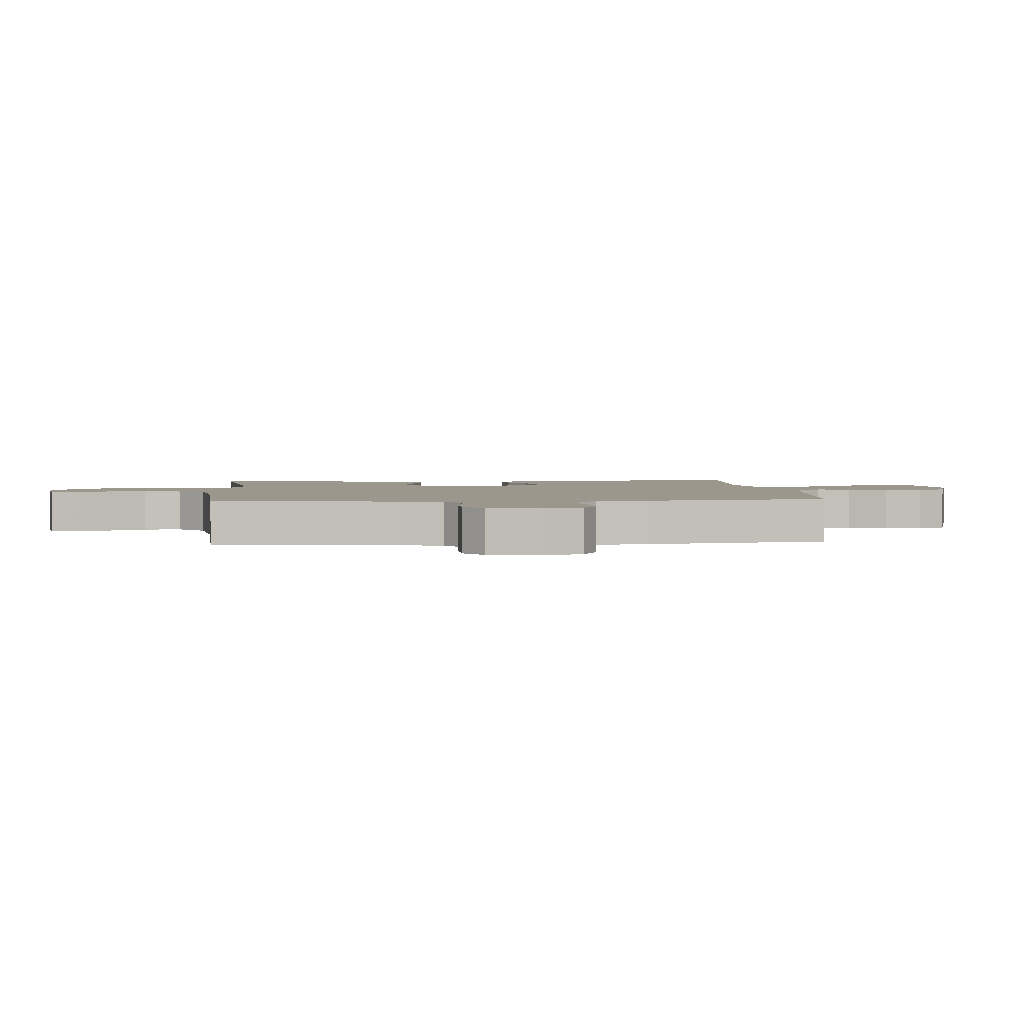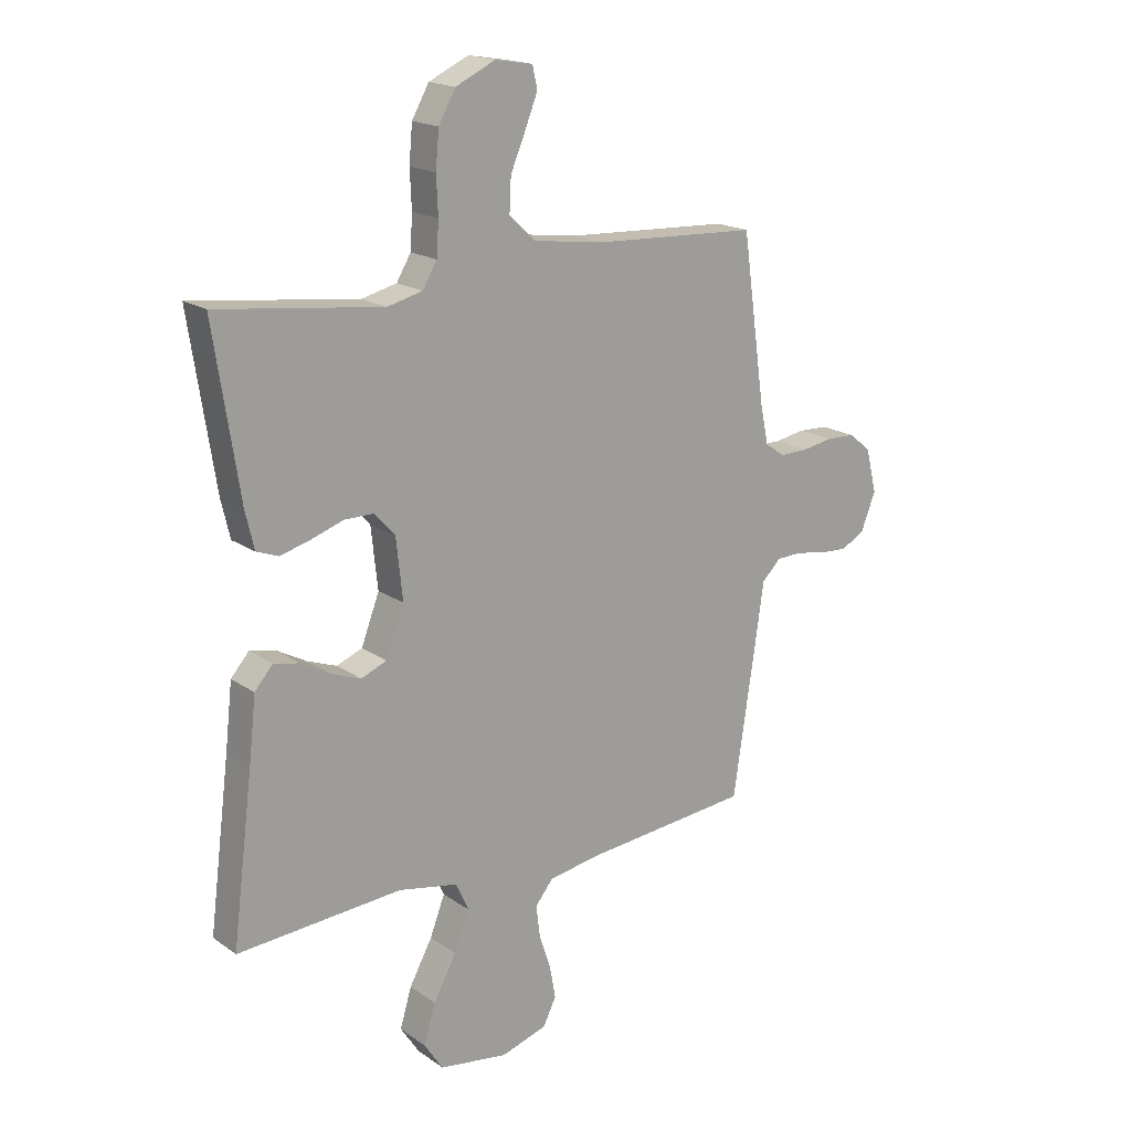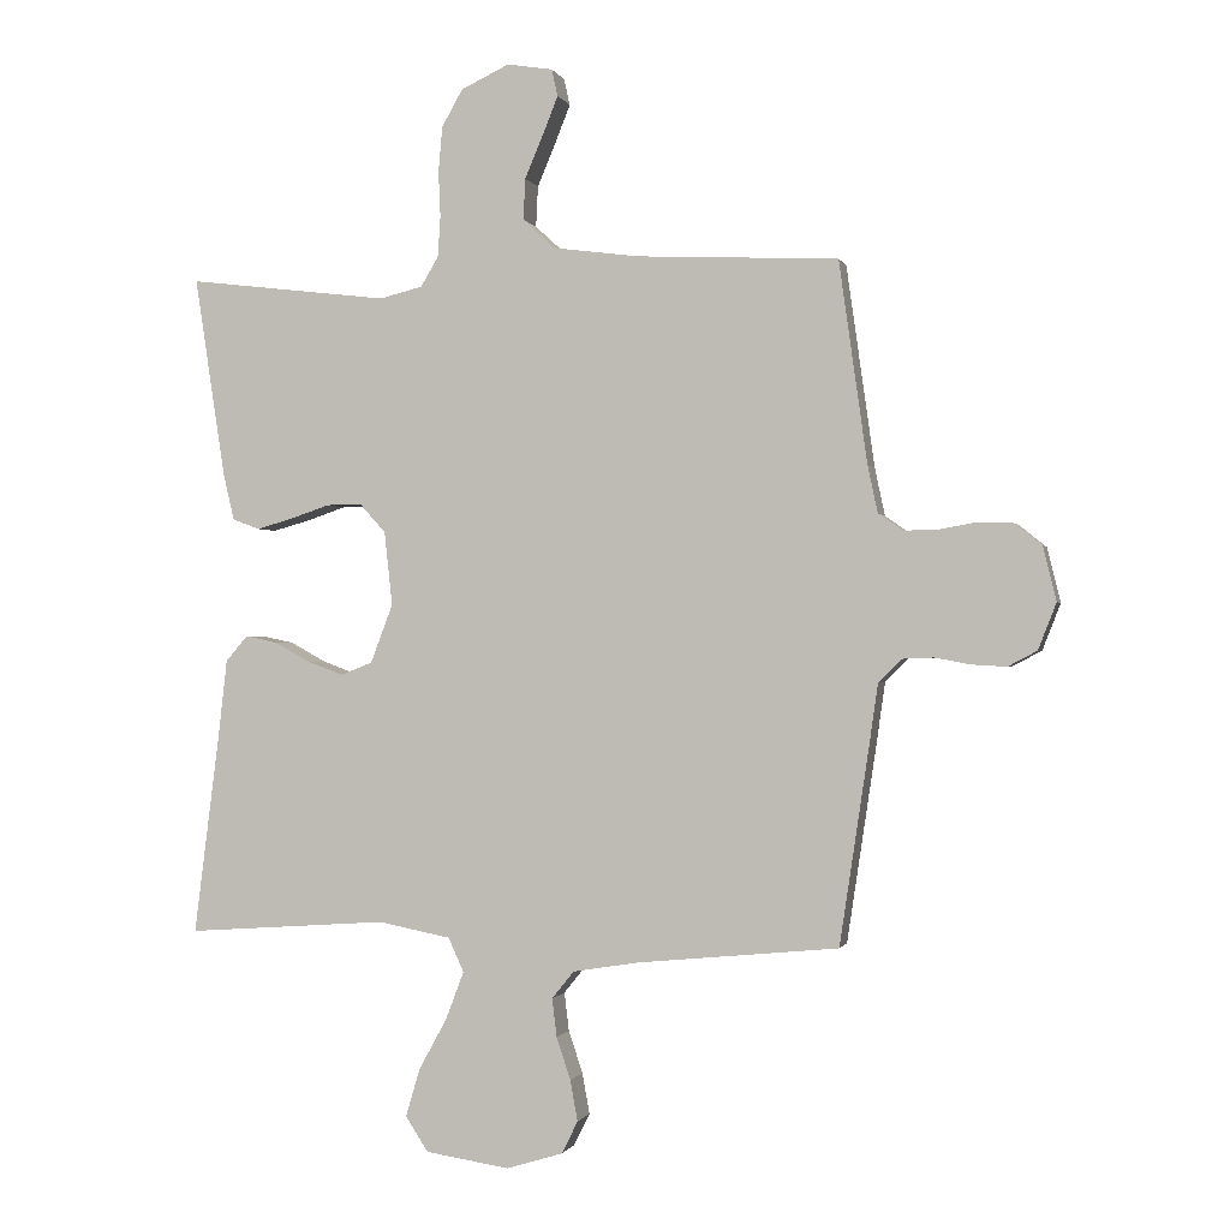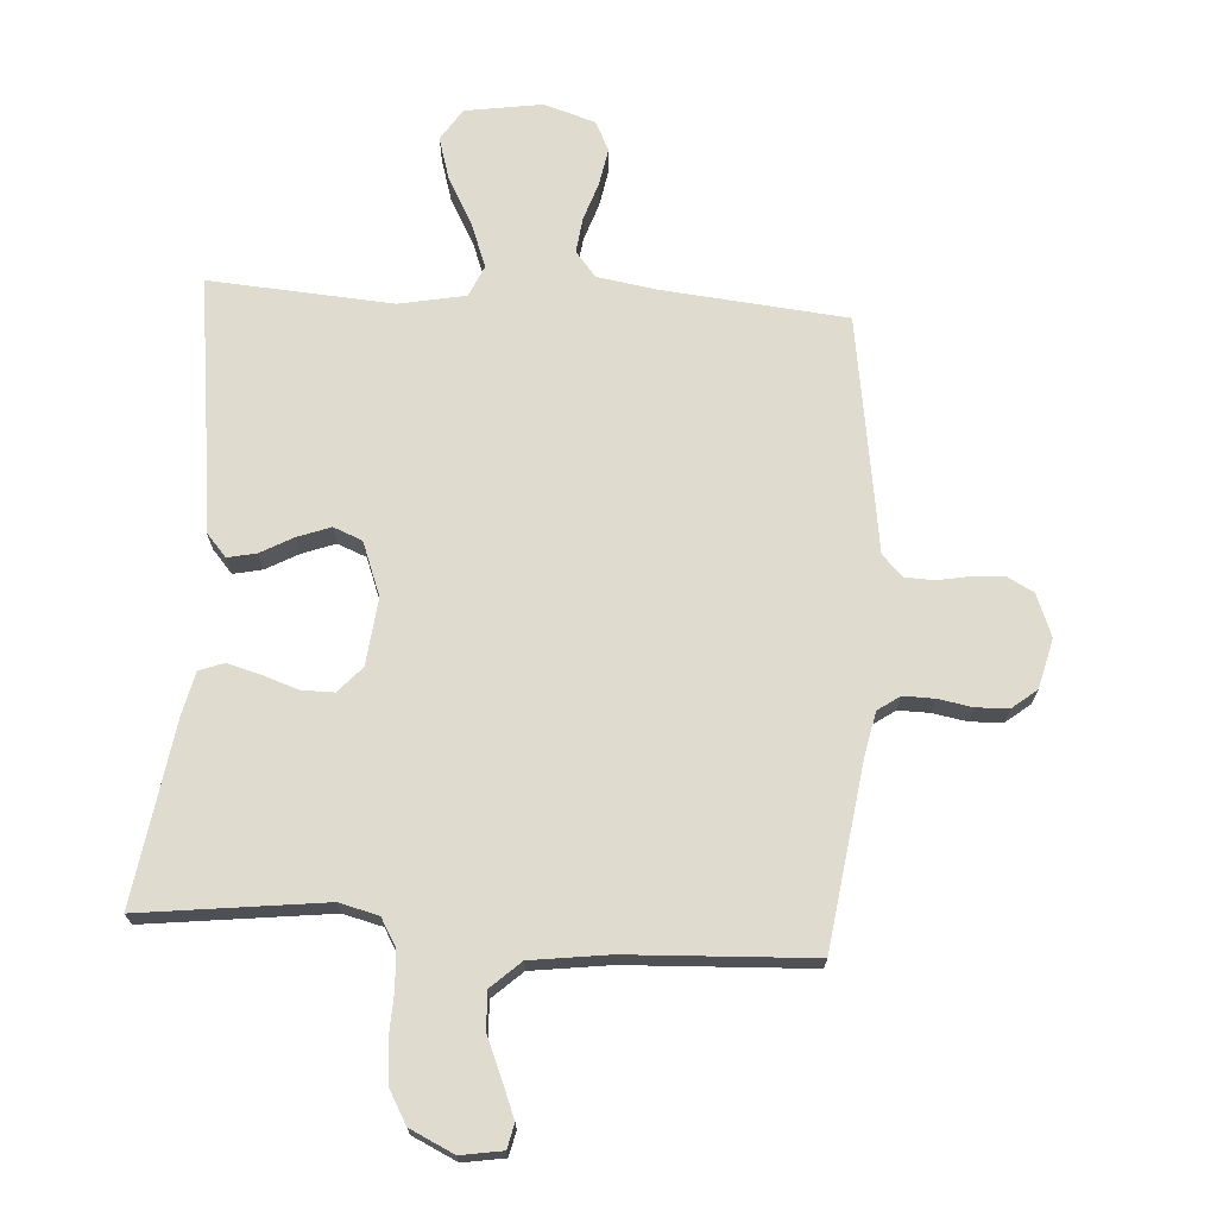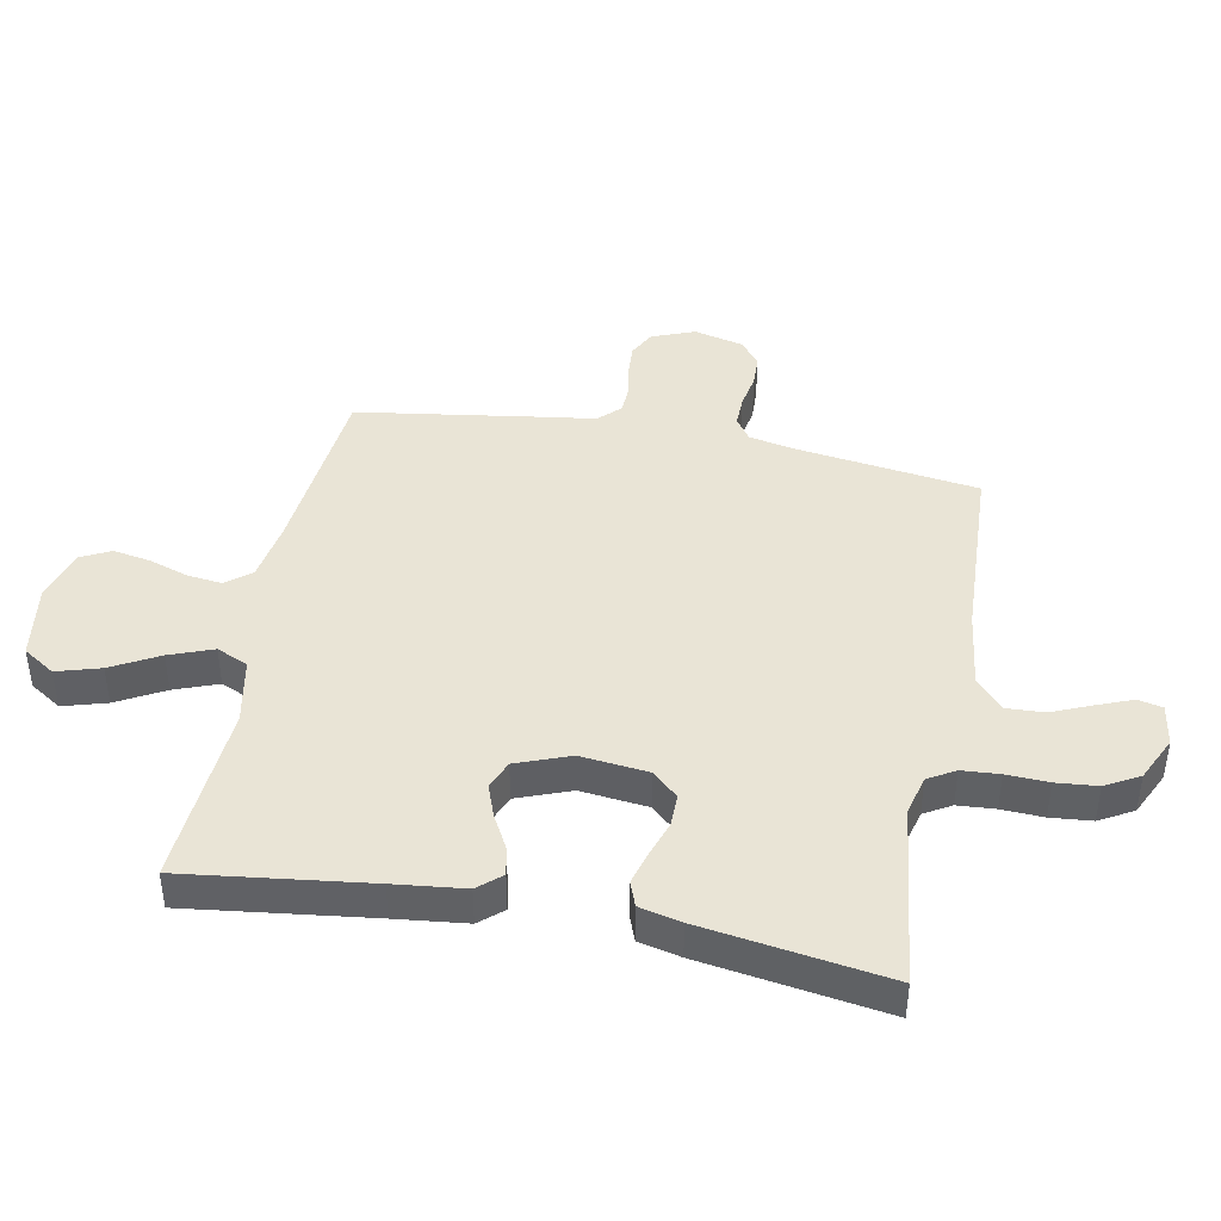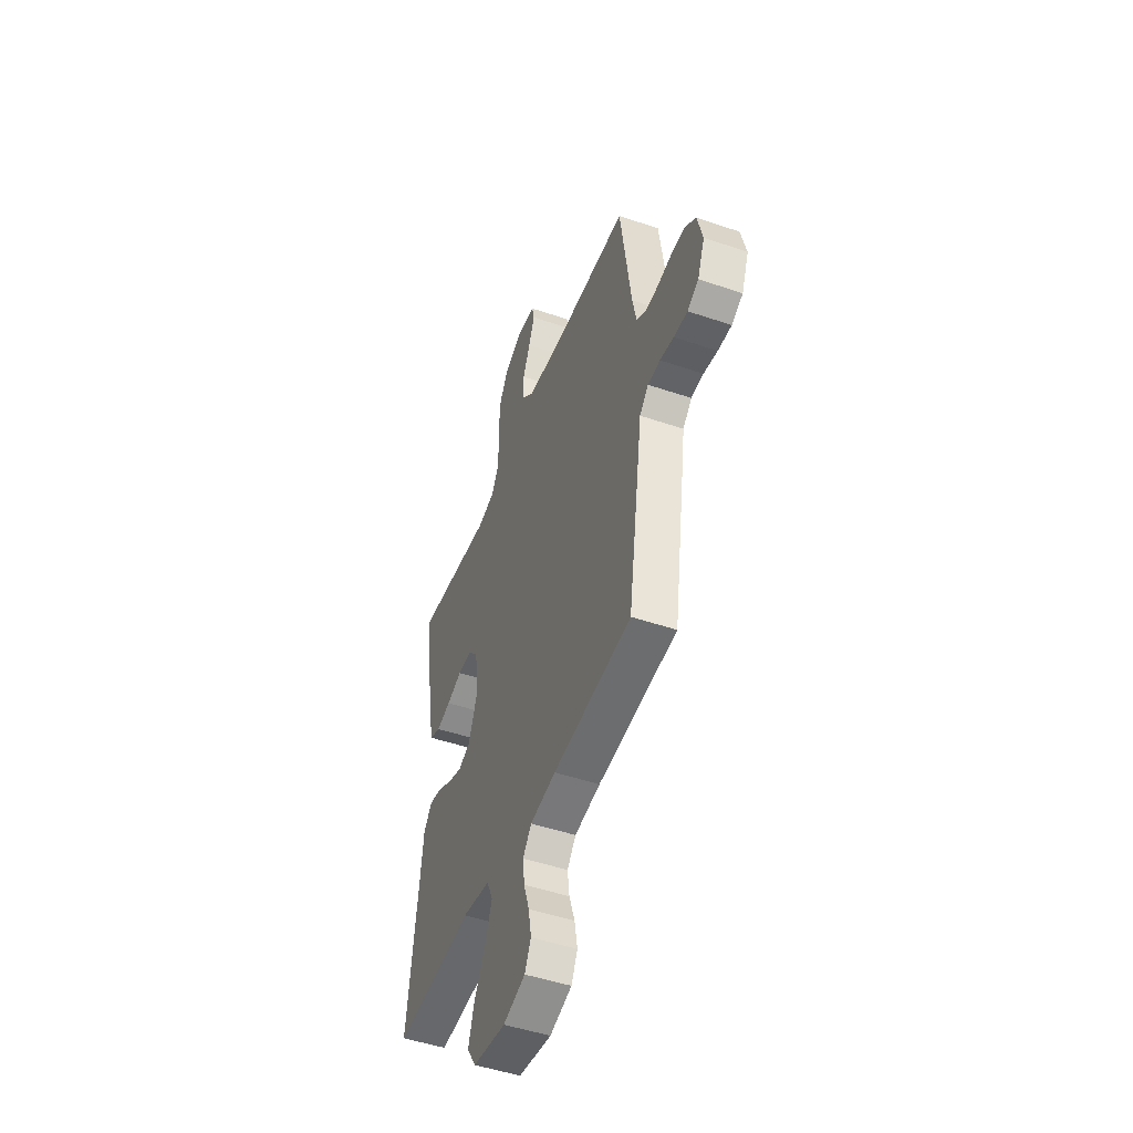
<metadata>
{"format":"obj","ext":"obj","renderer":"f3d","projection":"perspective","resolution":1024,"background":"white","views":[{"elev":2.6,"azim":84.9,"up":"+Y"},{"elev":18.1,"azim":-37.2,"up":"+Z"},{"elev":-0.7,"azim":14.1,"up":"+Z"},{"elev":70.4,"azim":3.7,"up":"+Y"},{"elev":42.6,"azim":-79.1,"up":"+Y"},{"elev":-48.6,"azim":69.2,"up":"+Z"}]}
</metadata>
<code>
v 0.5 0.07 -0.5
v 0.2 0.07 -0.529
v 0.102 0.07 -0.545
v 0.069 0.07 -0.586
v 0.076 0.07 -0.643
v 0.097 0.07 -0.706
v 0.108 0.07 -0.767
v 0.084 0.07 -0.815
v 0 0.07 -0.841
v -0.125 0.07 -0.822
v -0.159 0.07 -0.77
v -0.138 0.07 -0.699
v -0.096 0.07 -0.622
v -0.069 0.07 -0.551
v -0.092 0.07 -0.5
v -0.2 0.07 -0.479
v -0.5 0.07 -0.5
v -0.462 0.07 -0.2
v -0.449 0.07 -0.085
v -0.416 0.07 -0.047
v -0.369 0.07 -0.057
v -0.316 0.07 -0.086
v -0.262 0.07 -0.106
v -0.215 0.07 -0.087
v -0.182 0.07 0
v -0.194 0.07 0.11
v -0.232 0.07 0.152
v -0.285 0.07 0.152
v -0.344 0.07 0.132
v -0.398 0.07 0.117
v -0.438 0.07 0.132
v -0.454 0.07 0.2
v -0.5 0.07 0.5
v -0.2 0.07 0.464
v -0.136 0.07 0.48
v -0.11 0.07 0.524
v -0.106 0.07 0.585
v -0.109 0.07 0.653
v -0.103 0.07 0.72
v -0.072 0.07 0.775
v 0 0.07 0.809
v 0.068 0.07 0.798
v 0.077 0.07 0.758
v 0.054 0.07 0.7
v 0.027 0.07 0.636
v 0.024 0.07 0.575
v 0.072 0.07 0.531
v 0.2 0.07 0.514
v 0.5 0.07 0.5
v 0.542 0.07 0.2
v 0.557 0.07 0.129
v 0.593 0.07 0.104
v 0.644 0.07 0.105
v 0.7 0.07 0.115
v 0.753 0.07 0.113
v 0.793 0.07 0.081
v 0.813 0.07 0
v 0.786 0.07 -0.069
v 0.743 0.07 -0.092
v 0.691 0.07 -0.089
v 0.638 0.07 -0.079
v 0.591 0.07 -0.081
v 0.557 0.07 -0.115
v 0.545 0.07 -0.2
v 0.5 0 -0.5
v 0.2 0 -0.529
v 0.102 0 -0.545
v 0.069 0 -0.586
v 0.076 0 -0.643
v 0.097 0 -0.706
v 0.108 0 -0.767
v 0.084 0 -0.815
v 0 0 -0.841
v -0.125 0 -0.822
v -0.159 0 -0.77
v -0.138 0 -0.699
v -0.096 0 -0.622
v -0.069 0 -0.551
v -0.092 0 -0.5
v -0.2 0 -0.479
v -0.5 0 -0.5
v -0.462 0 -0.2
v -0.449 0 -0.085
v -0.416 0 -0.047
v -0.369 0 -0.057
v -0.316 0 -0.086
v -0.262 0 -0.106
v -0.215 0 -0.087
v -0.182 0 0
v -0.194 0 0.11
v -0.232 0 0.152
v -0.285 0 0.152
v -0.344 0 0.132
v -0.398 0 0.117
v -0.438 0 0.132
v -0.454 0 0.2
v -0.5 0 0.5
v -0.2 0 0.464
v -0.136 0 0.48
v -0.11 0 0.524
v -0.106 0 0.585
v -0.109 0 0.653
v -0.103 0 0.72
v -0.072 0 0.775
v 0 0 0.809
v 0.068 0 0.798
v 0.077 0 0.758
v 0.054 0 0.7
v 0.027 0 0.636
v 0.024 0 0.575
v 0.072 0 0.531
v 0.2 0 0.514
v 0.5 0 0.5
v 0.542 0 0.2
v 0.557 0 0.129
v 0.593 0 0.104
v 0.644 0 0.105
v 0.7 0 0.115
v 0.753 0 0.113
v 0.793 0 0.081
v 0.813 0 0
v 0.786 0 -0.069
v 0.743 0 -0.092
v 0.691 0 -0.089
v 0.638 0 -0.079
v 0.591 0 -0.081
v 0.557 0 -0.115
v 0.545 0 -0.2
f 63 64 1 2
f 58 59 60 61
f 58 61 62
f 57 58 62
f 56 57 62
f 53 54 55 56
f 52 53 56 62
f 51 52 62 63
f 48 49 50
f 47 48 50 51
f 42 43 44 45
f 40 41 42 45
f 40 45 46
f 37 38 39 40
f 36 37 40 46
f 35 36 46 47
f 31 32 33 34
f 28 29 30 31
f 28 31 34 35
f 19 20 21 22
f 18 19 22 23
f 16 17 18 23
f 15 16 23 24
f 10 11 12 13
f 10 13 14
f 9 10 14
f 8 9 14
f 5 6 7 8
f 4 5 8 14
f 3 4 14 15
f 27 28 35 47
f 26 27 47 51
f 25 26 51 63
f 15 24 25 63
f 2 3 15 63
f 66 65 128 127
f 125 124 123 122
f 126 125 122
f 126 122 121
f 126 121 120
f 120 119 118 117
f 126 120 117 116
f 127 126 116 115
f 114 113 112
f 115 114 112 111
f 109 108 107 106
f 109 106 105 104
f 110 109 104
f 104 103 102 101
f 110 104 101 100
f 111 110 100 99
f 98 97 96 95
f 95 94 93 92
f 99 98 95 92
f 86 85 84 83
f 87 86 83 82
f 87 82 81 80
f 88 87 80 79
f 77 76 75 74
f 78 77 74
f 78 74 73
f 78 73 72
f 72 71 70 69
f 78 72 69 68
f 79 78 68 67
f 111 99 92 91
f 115 111 91 90
f 127 115 90 89
f 127 89 88 79
f 127 79 67 66
f 1 65 66 2
f 2 66 67 3
f 3 67 68 4
f 4 68 69 5
f 5 69 70 6
f 6 70 71 7
f 7 71 72 8
f 8 72 73 9
f 9 73 74 10
f 10 74 75 11
f 11 75 76 12
f 12 76 77 13
f 13 77 78 14
f 14 78 79 15
f 15 79 80 16
f 16 80 81 17
f 17 81 82 18
f 18 82 83 19
f 19 83 84 20
f 20 84 85 21
f 21 85 86 22
f 22 86 87 23
f 23 87 88 24
f 24 88 89 25
f 25 89 90 26
f 26 90 91 27
f 27 91 92 28
f 28 92 93 29
f 29 93 94 30
f 30 94 95 31
f 31 95 96 32
f 32 96 97 33
f 33 97 98 34
f 34 98 99 35
f 35 99 100 36
f 36 100 101 37
f 37 101 102 38
f 38 102 103 39
f 39 103 104 40
f 40 104 105 41
f 41 105 106 42
f 42 106 107 43
f 43 107 108 44
f 44 108 109 45
f 45 109 110 46
f 46 110 111 47
f 47 111 112 48
f 48 112 113 49
f 49 113 114 50
f 50 114 115 51
f 51 115 116 52
f 52 116 117 53
f 53 117 118 54
f 54 118 119 55
f 55 119 120 56
f 56 120 121 57
f 57 121 122 58
f 58 122 123 59
f 59 123 124 60
f 60 124 125 61
f 61 125 126 62
f 62 126 127 63
f 63 127 128 64
f 64 128 65 1

</code>
